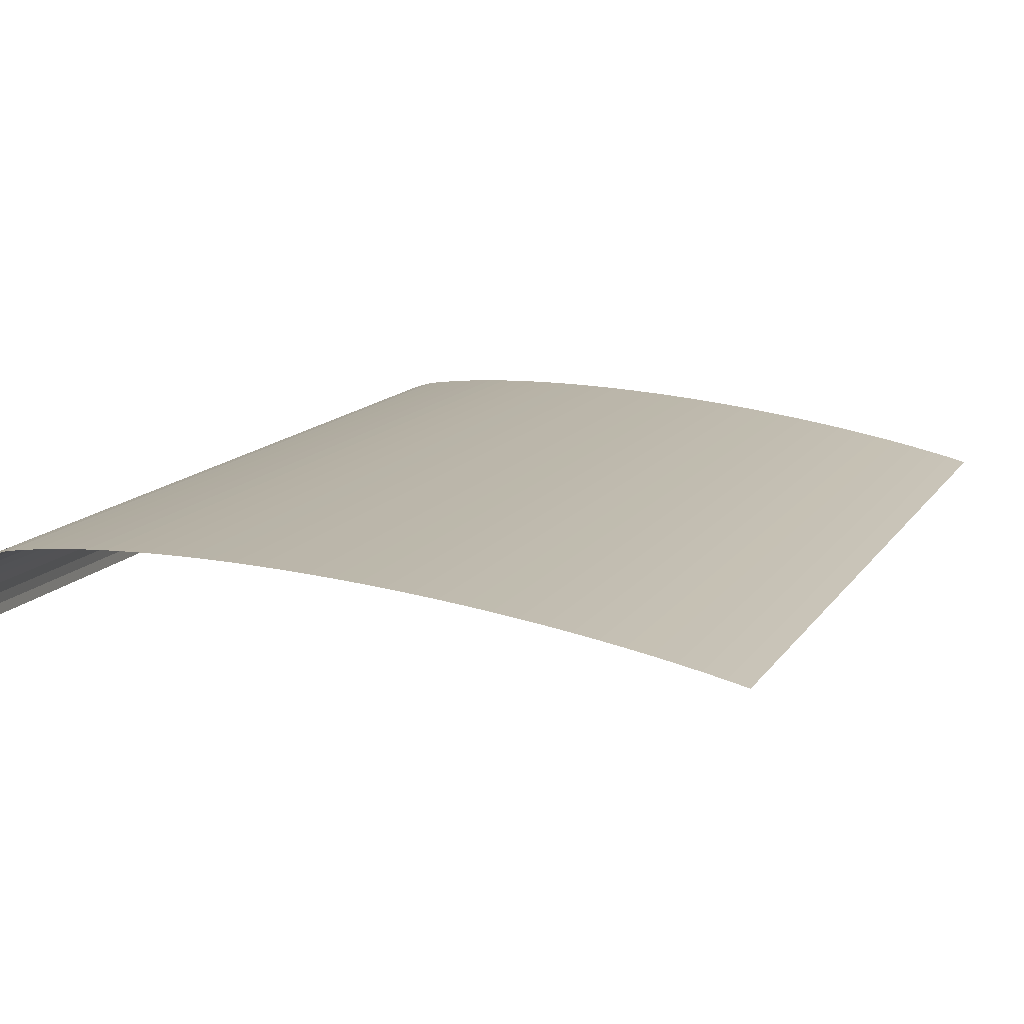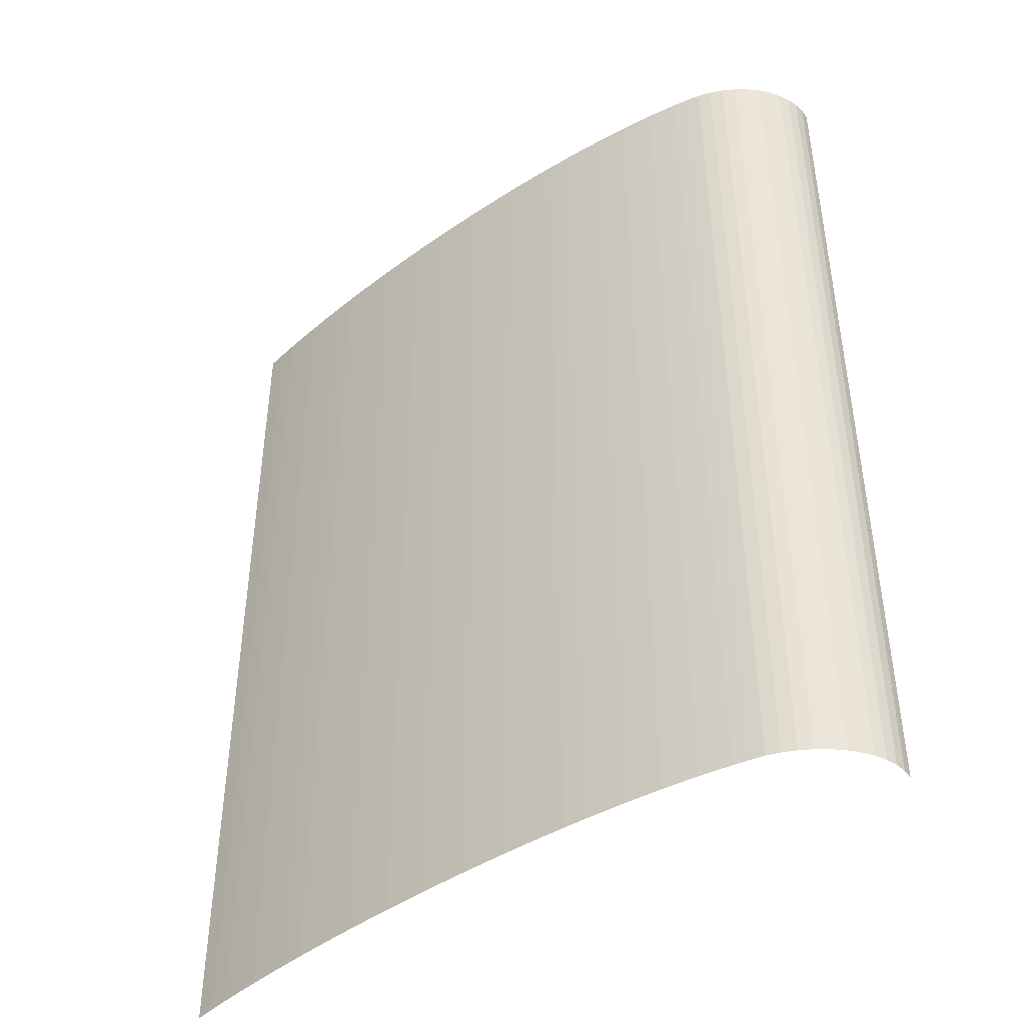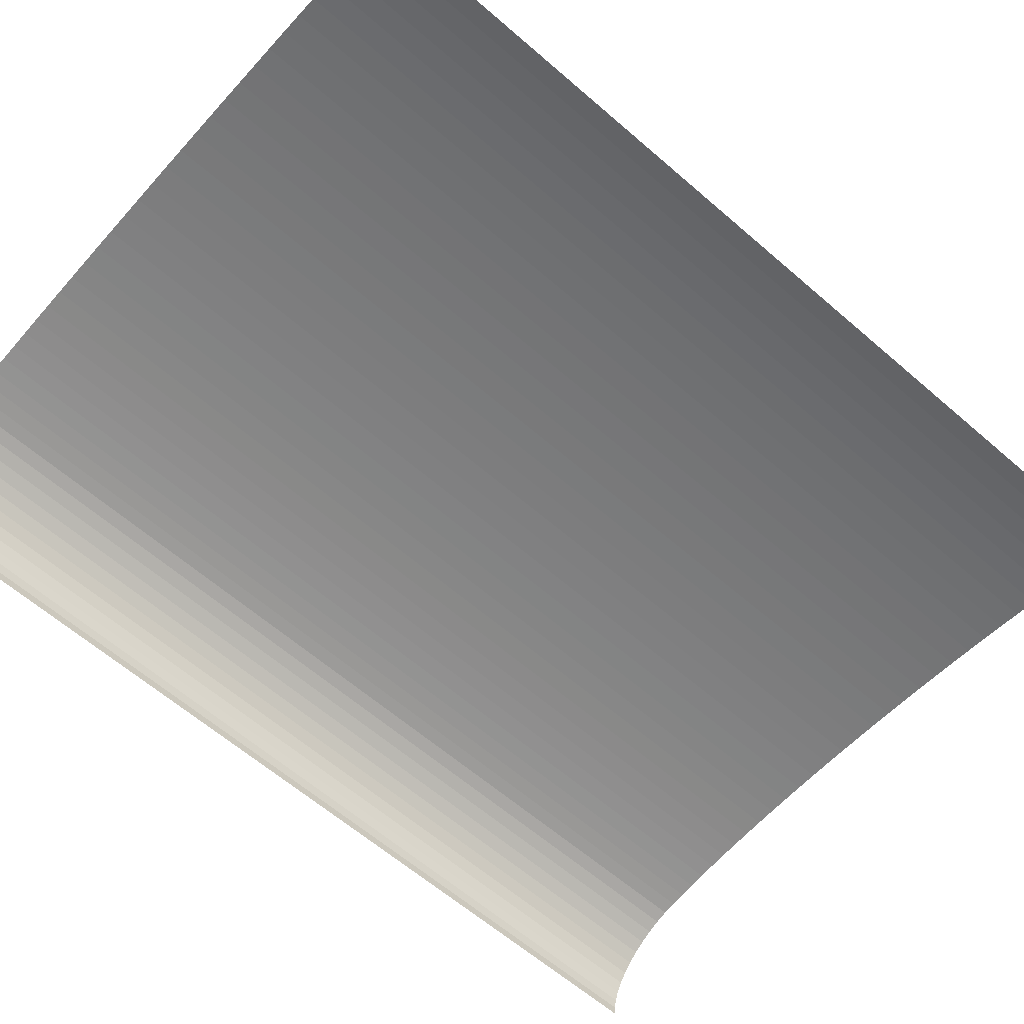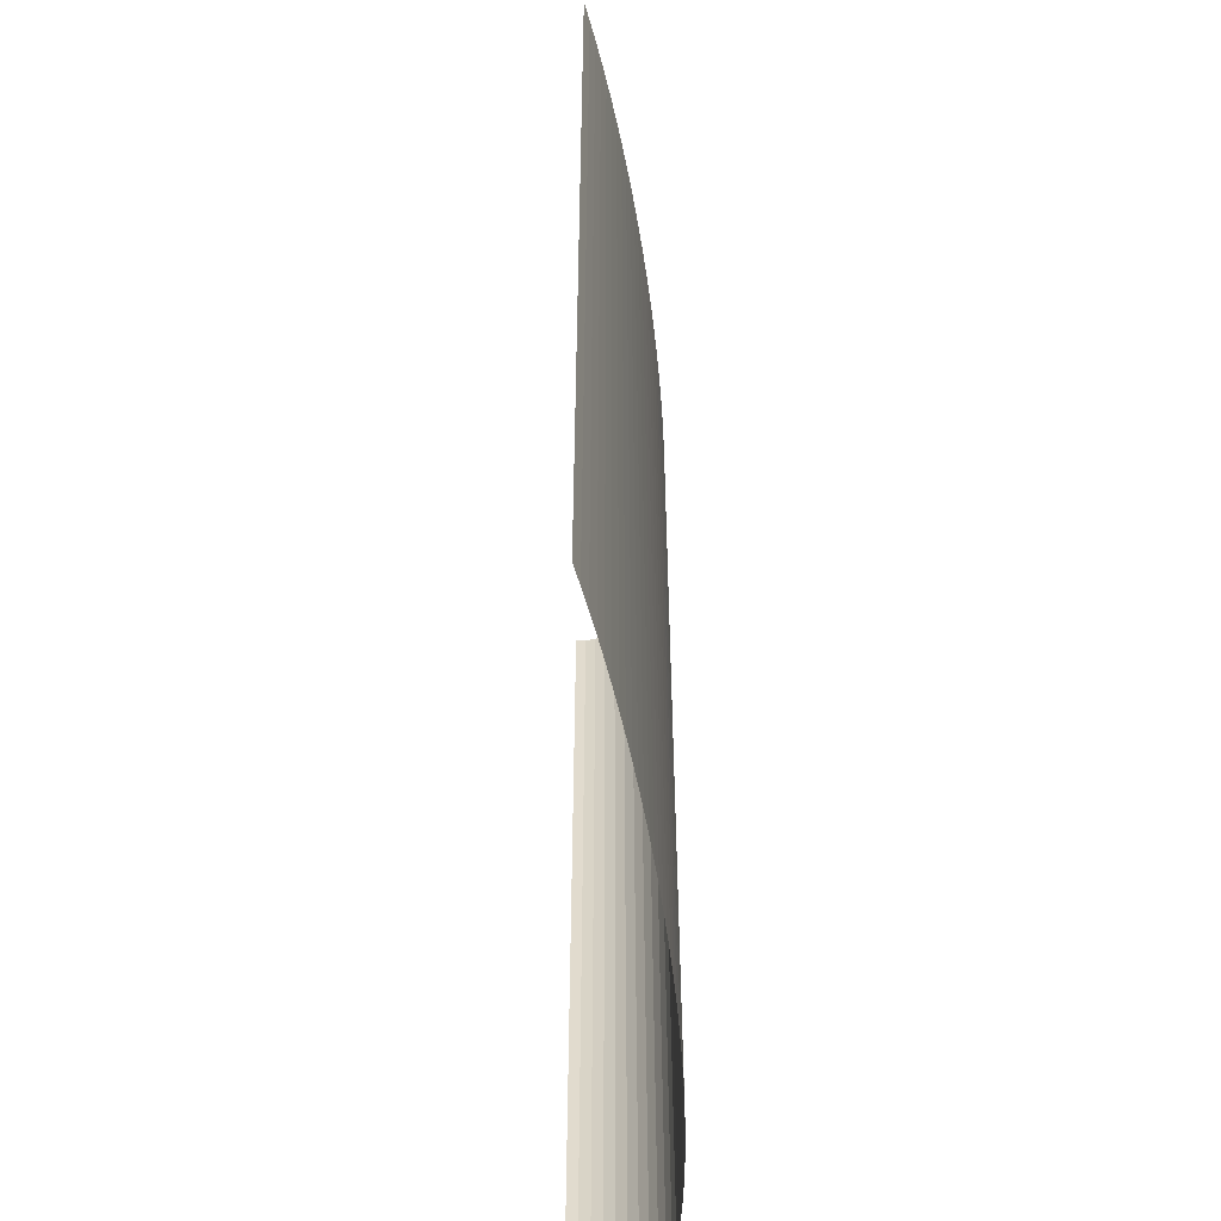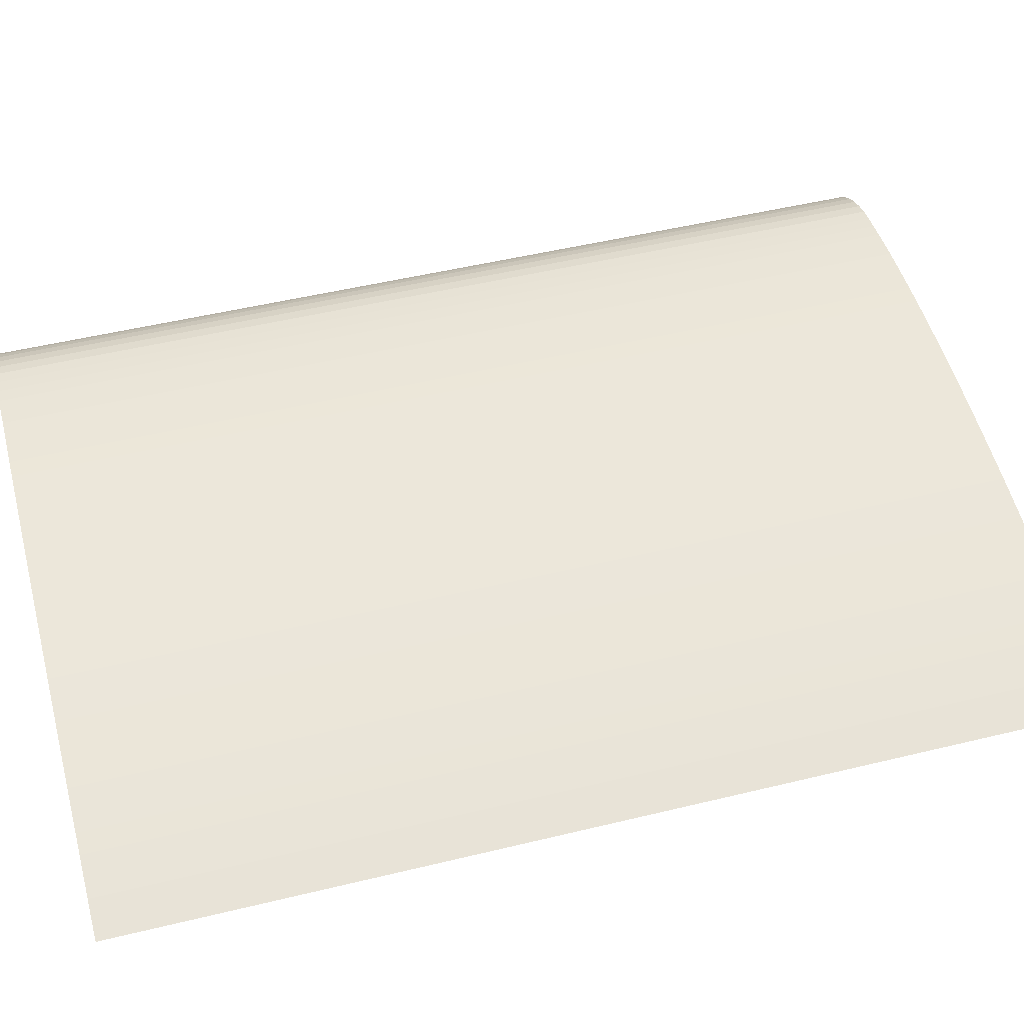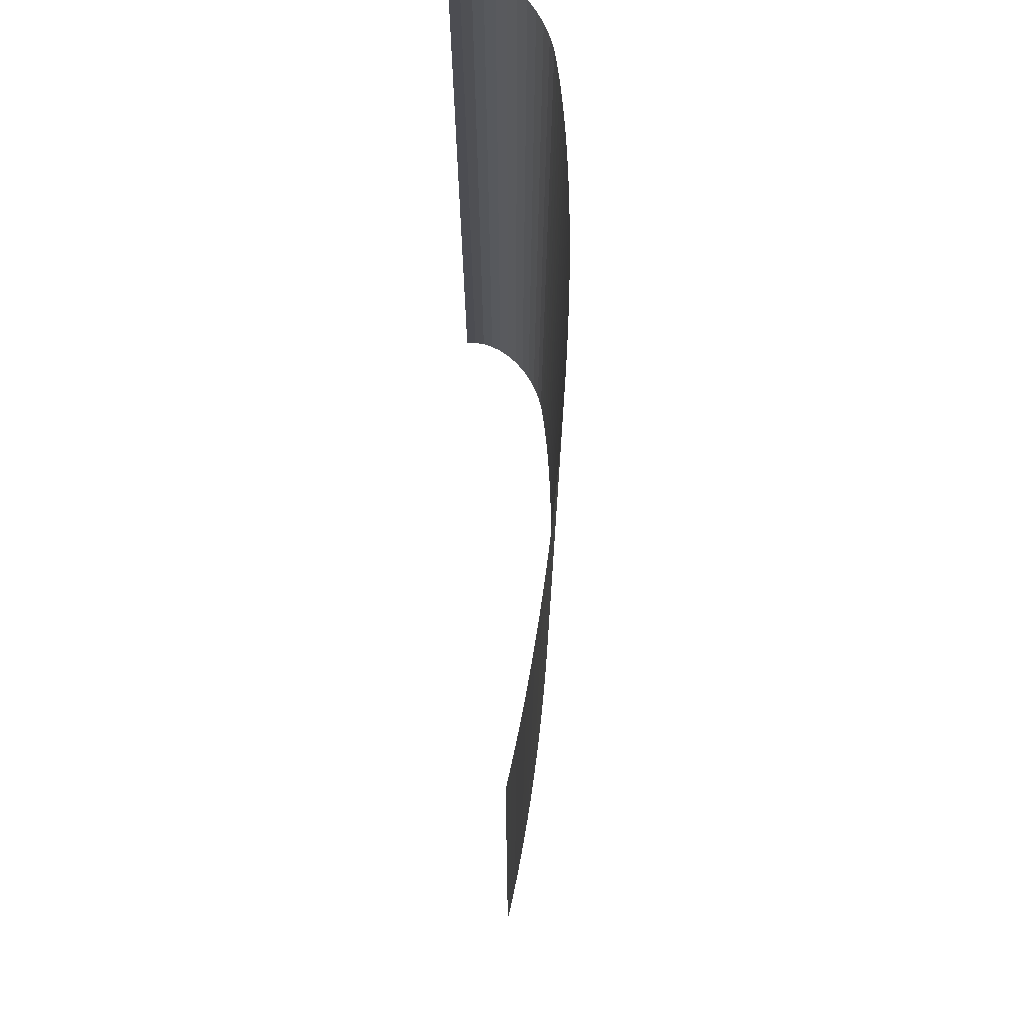
<metadata>
{"format":"obj","ext":"obj","renderer":"f3d","projection":"perspective","resolution":1024,"background":"white","views":[{"elev":12.4,"azim":-159.6,"up":"+Z"},{"elev":-44.6,"azim":33.6,"up":"+Y"},{"elev":-62.9,"azim":-131.2,"up":"+Z"},{"elev":-55.1,"azim":-87.9,"up":"+Y"},{"elev":49.8,"azim":-105.0,"up":"+Z"},{"elev":73.5,"azim":-91.0,"up":"+Y"}]}
</metadata>
<code>
o Cube.001
v -0.01945 1.207 -0.0242
v -0.01945 -1.207 -0.0242
v -1.903 1.207 0.07774
v -1.903 -1.207 0.07774
v -0.2441 -1.207 0.2141
v -0.2441 1.207 0.2141
v -1.903 1.207 0.07774
v -0.2441 1.207 0.2141
v -1.854 1.207 0.08979
v -1.804 1.207 0.1015
v -1.753 1.207 0.113
v -1.701 1.207 0.124
v -1.647 1.207 0.1347
v -1.592 1.207 0.145
v -1.536 1.207 0.1549
v -1.48 1.207 0.1643
v -1.422 1.207 0.1732
v -1.365 1.207 0.1816
v -1.307 1.207 0.1895
v -1.248 1.207 0.1969
v -1.19 1.207 0.2037
v -1.132 1.207 0.2099
v -1.074 1.207 0.2155
v -1.016 1.207 0.2206
v -0.9586 1.207 0.225
v -0.9019 1.207 0.2288
v -0.846 1.207 0.232
v -0.7909 1.207 0.2345
v -0.7369 1.207 0.2364
v -0.684 1.207 0.2376
v -0.6323 1.207 0.2382
v -0.5821 1.207 0.2381
v -0.5334 1.207 0.2374
v -0.4863 1.207 0.236
v -0.4409 1.207 0.2339
v -0.3974 1.207 0.2312
v -0.3559 1.207 0.2279
v -0.3165 1.207 0.2239
v -0.2792 1.207 0.2193
v -0.2441 -1.207 0.2141
v -1.903 -1.207 0.07774
v -0.2792 -1.207 0.2193
v -0.3165 -1.207 0.2239
v -0.3559 -1.207 0.2279
v -0.3974 -1.207 0.2312
v -0.4409 -1.207 0.2339
v -0.4863 -1.207 0.236
v -0.5334 -1.207 0.2374
v -0.5821 -1.207 0.2381
v -0.6323 -1.207 0.2382
v -0.684 -1.207 0.2376
v -0.7369 -1.207 0.2364
v -0.7909 -1.207 0.2345
v -0.846 -1.207 0.232
v -0.9019 -1.207 0.2288
v -0.9586 -1.207 0.225
v -1.016 -1.207 0.2206
v -1.074 -1.207 0.2155
v -1.132 -1.207 0.2099
v -1.19 -1.207 0.2037
v -1.248 -1.207 0.1969
v -1.307 -1.207 0.1895
v -1.365 -1.207 0.1816
v -1.422 -1.207 0.1732
v -1.48 -1.207 0.1643
v -1.536 -1.207 0.1549
v -1.592 -1.207 0.145
v -1.647 -1.207 0.1347
v -1.701 -1.207 0.124
v -1.753 -1.207 0.113
v -1.804 -1.207 0.1015
v -1.854 -1.207 0.08979
v -0.01945 -1.207 -0.0242
v -0.2441 -1.207 0.2141
v -0.01975 -1.207 0.002843
v -0.02492 -1.207 0.03039
v -0.03486 -1.207 0.05789
v -0.04936 -1.207 0.08478
v -0.06814 -1.207 0.1105
v -0.0908 -1.207 0.1346
v -0.1169 -1.207 0.1564
v -0.1459 -1.207 0.1757
v -0.1772 -1.207 0.1919
v -0.2101 -1.207 0.2048
v -0.2441 1.207 0.2141
v -0.01945 1.207 -0.0242
v -0.2101 1.207 0.2048
v -0.1772 1.207 0.1919
v -0.1459 1.207 0.1757
v -0.1169 1.207 0.1564
v -0.0908 1.207 0.1346
v -0.06814 1.207 0.1105
v -0.04936 1.207 0.08478
v -0.03486 1.207 0.05789
v -0.02492 1.207 0.03039
v -0.01975 1.207 0.002843
f 6 74 85
f 8 5 6
f 8 42 40
f 39 43 42
f 38 44 43
f 37 45 44
f 36 46 45
f 35 47 46
f 34 48 47
f 33 49 48
f 32 50 49
f 31 51 50
f 30 52 51
f 29 53 52
f 28 54 53
f 27 55 54
f 26 56 55
f 25 57 56
f 24 58 57
f 23 59 58
f 22 60 59
f 21 61 60
f 20 62 61
f 19 63 62
f 18 64 63
f 17 65 64
f 16 66 65
f 15 67 66
f 14 68 67
f 13 69 68
f 12 70 69
f 11 71 70
f 10 72 71
f 9 41 72
f 3 41 7
f 86 75 73
f 96 76 75
f 95 77 76
f 94 78 77
f 93 79 78
f 92 80 79
f 91 81 80
f 90 82 81
f 89 83 82
f 88 84 83
f 87 74 84
f 86 2 1
f 6 5 74
f 8 40 5
f 8 39 42
f 39 38 43
f 38 37 44
f 37 36 45
f 36 35 46
f 35 34 47
f 34 33 48
f 33 32 49
f 32 31 50
f 31 30 51
f 30 29 52
f 29 28 53
f 28 27 54
f 27 26 55
f 26 25 56
f 25 24 57
f 24 23 58
f 23 22 59
f 22 21 60
f 21 20 61
f 20 19 62
f 19 18 63
f 18 17 64
f 17 16 65
f 16 15 66
f 15 14 67
f 14 13 68
f 13 12 69
f 12 11 70
f 11 10 71
f 10 9 72
f 9 7 41
f 3 4 41
f 86 96 75
f 96 95 76
f 95 94 77
f 94 93 78
f 93 92 79
f 92 91 80
f 91 90 81
f 90 89 82
f 89 88 83
f 88 87 84
f 87 85 74
f 86 73 2

</code>
